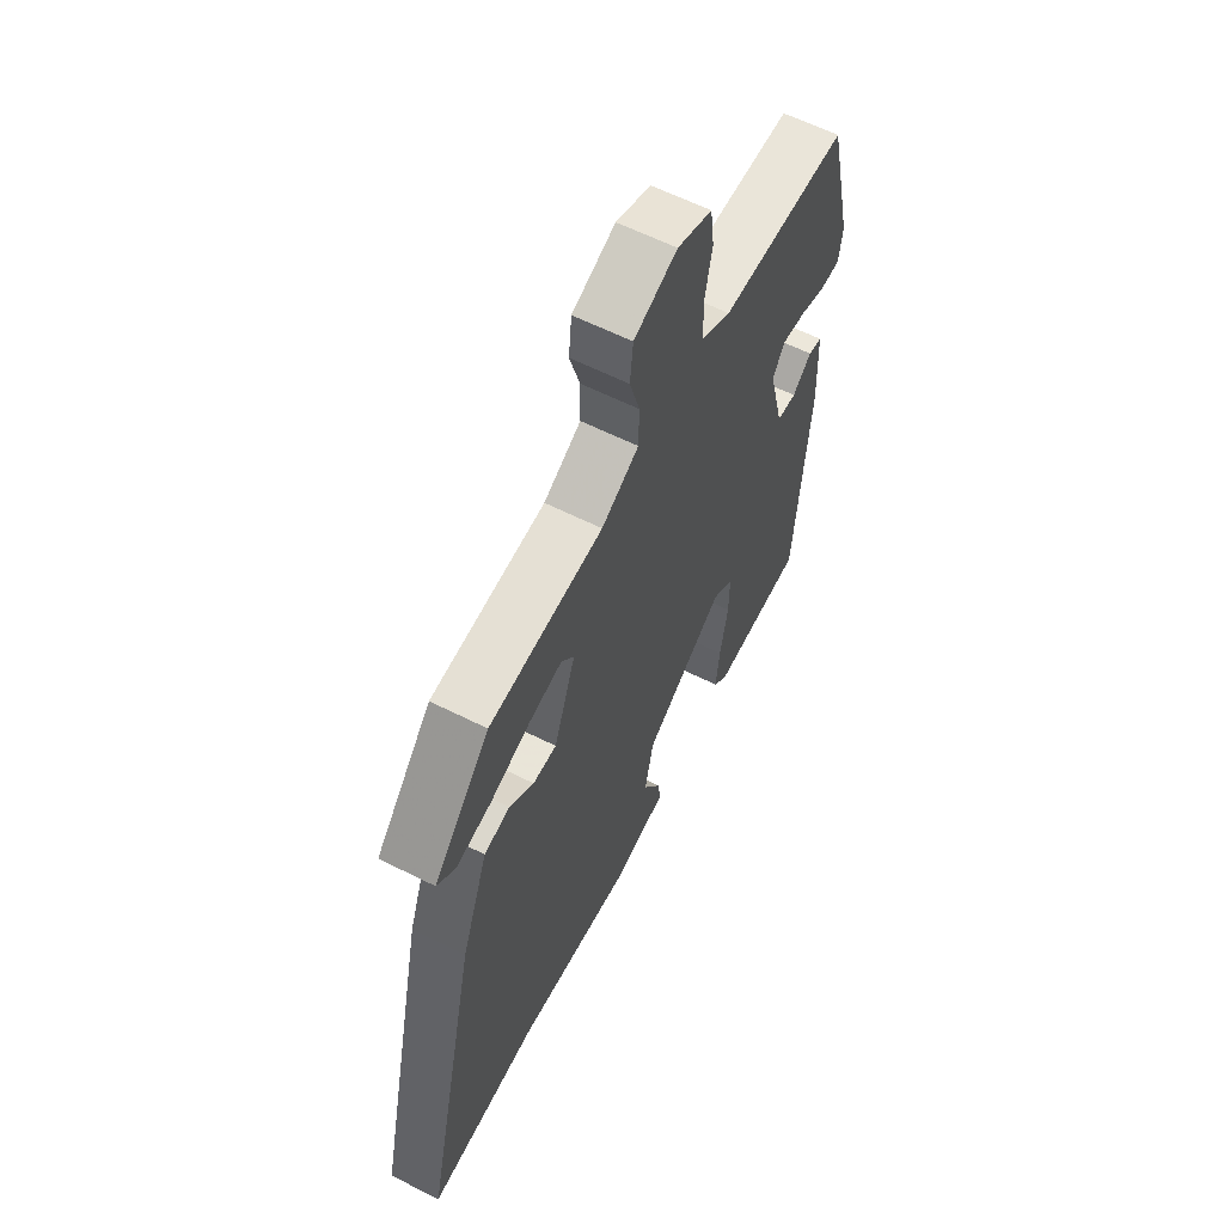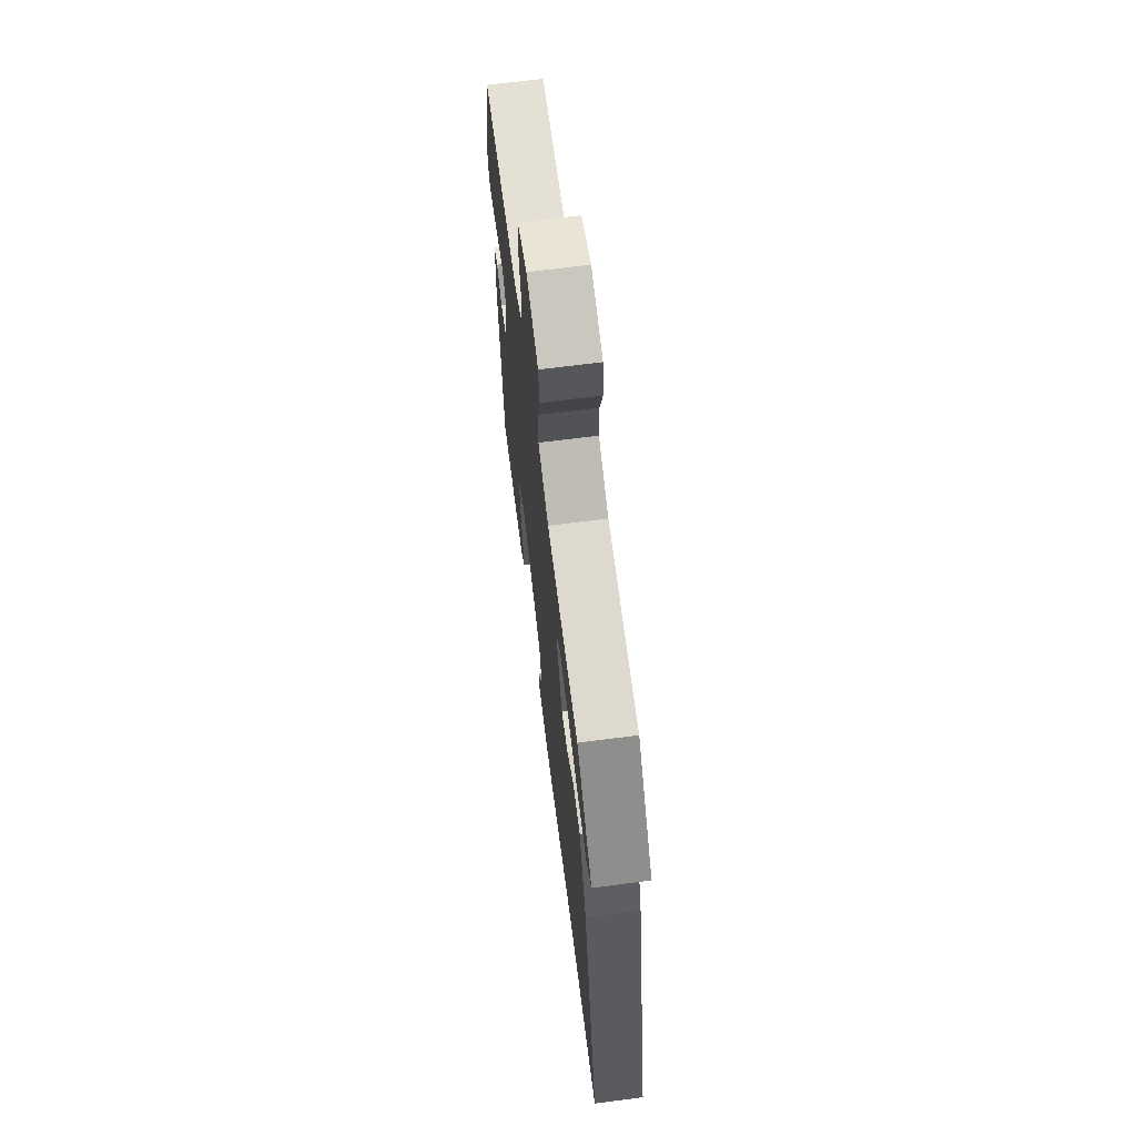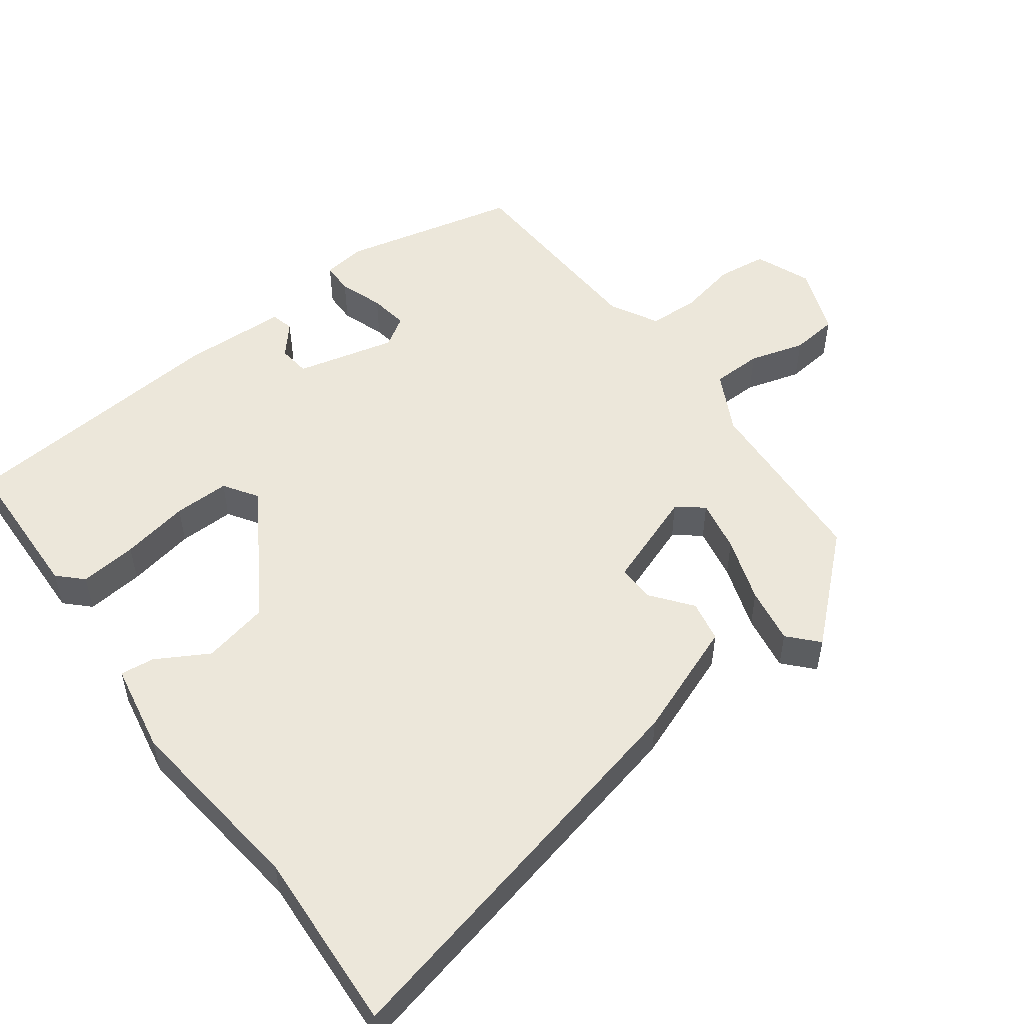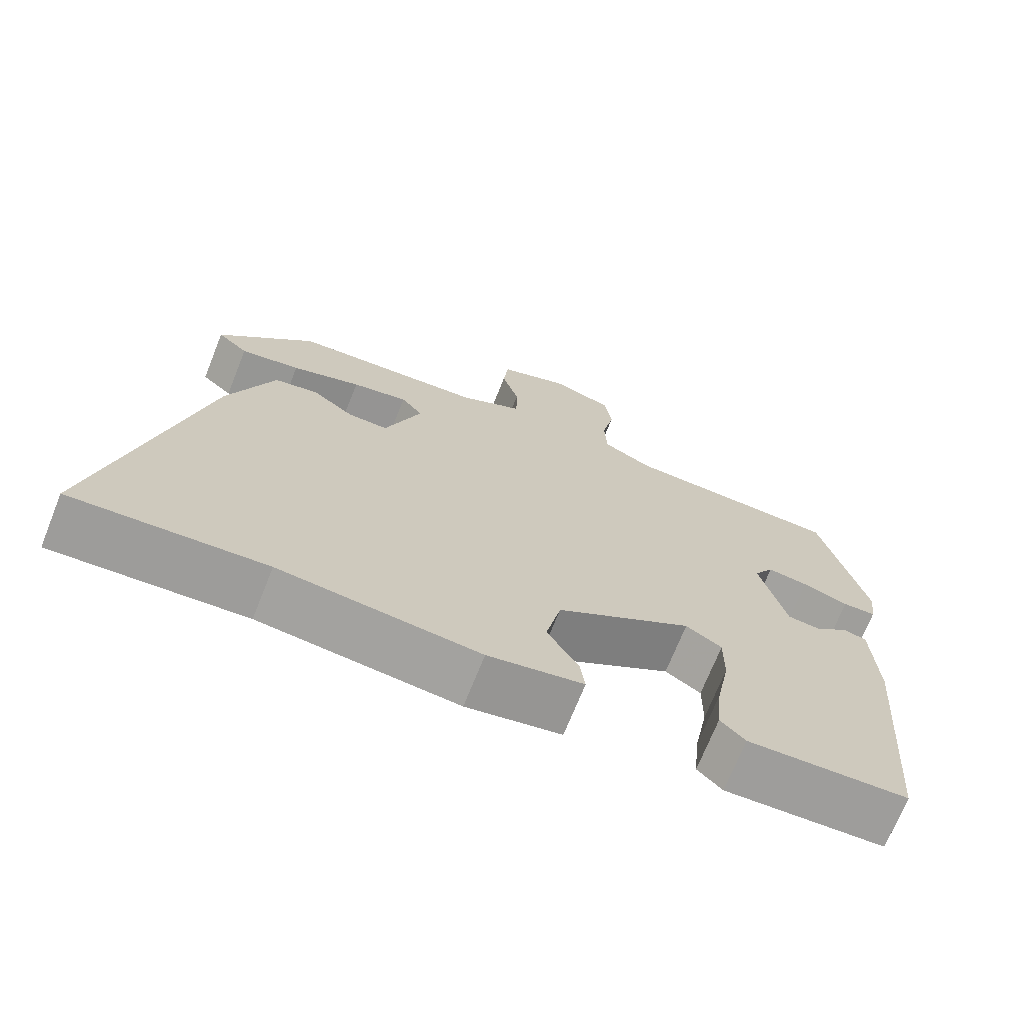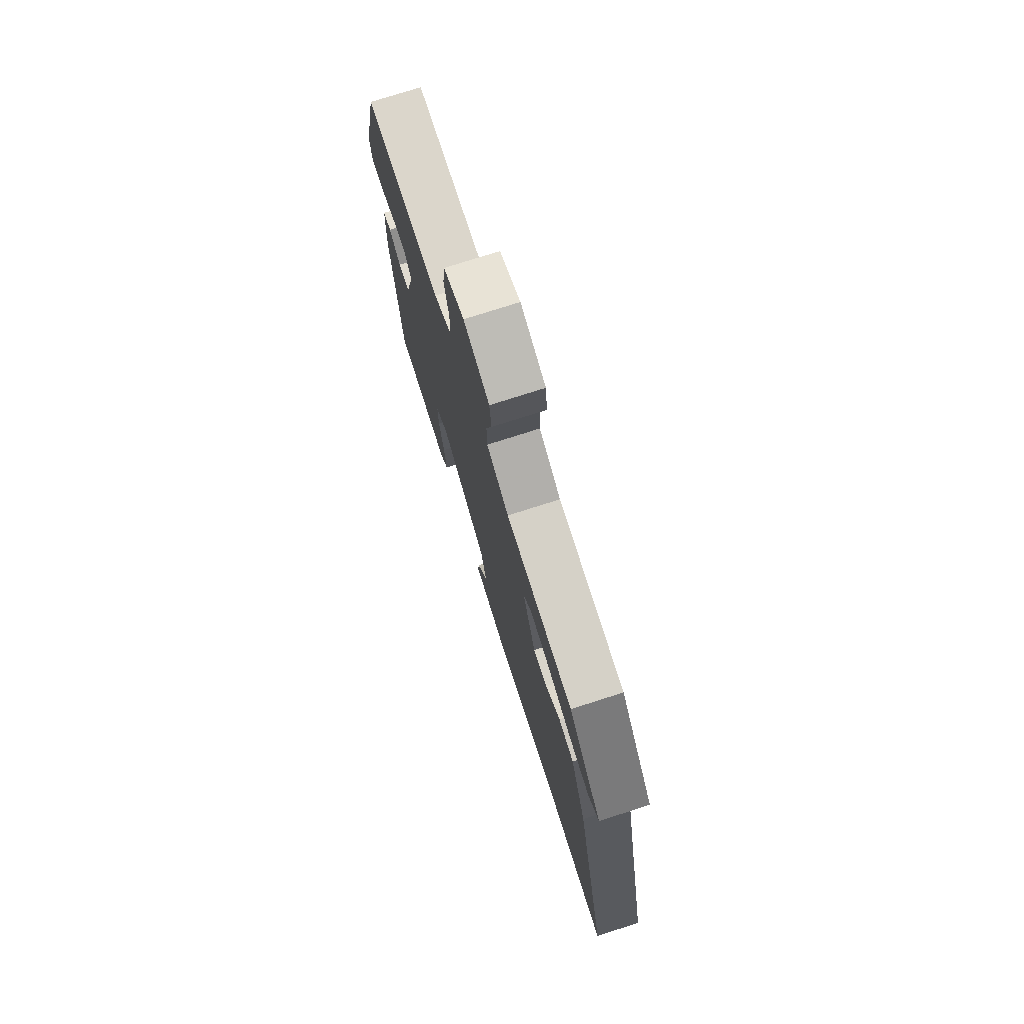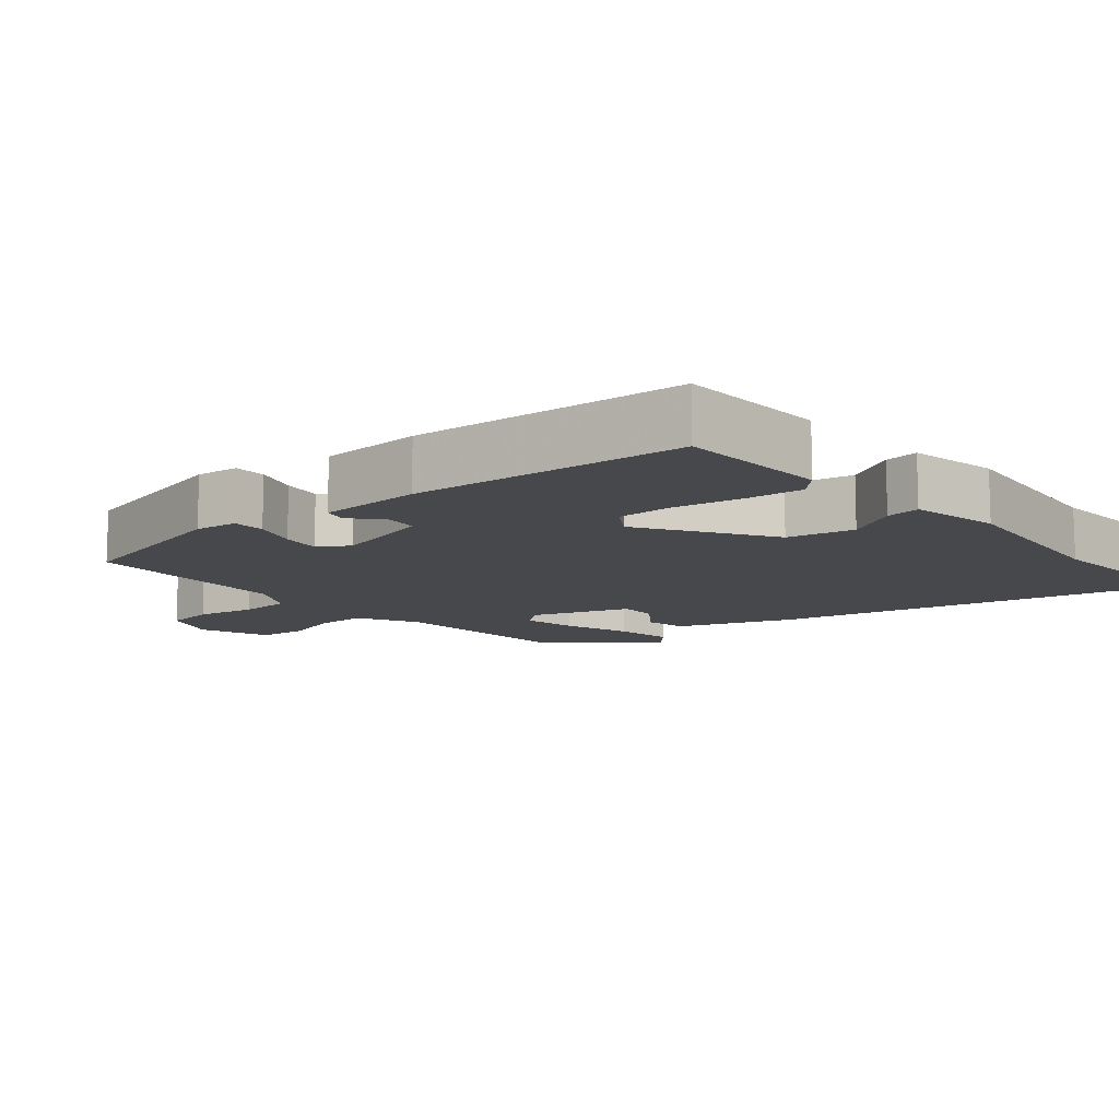
<metadata>
{"format":"obj","ext":"obj","renderer":"f3d","projection":"perspective","resolution":1024,"background":"white","views":[{"elev":61.0,"azim":-62.9,"up":"+Z"},{"elev":67.7,"azim":-97.4,"up":"+Z"},{"elev":52.2,"azim":-126.9,"up":"+Y"},{"elev":-71.1,"azim":-21.8,"up":"+Z"},{"elev":75.5,"azim":-107.8,"up":"+Z"},{"elev":-11.5,"azim":130.6,"up":"+Y"}]}
</metadata>
<code>
v -0.372 0.07 -0.492
v -0.628 0.07 -0.508
v -0.5 0.07 0.058
v -0.439 0.07 0.22
v -0.38 0.07 0.232
v -0.324 0.07 0.189
v -0.27 0.07 0.188
v -0.221 0.07 0.324
v -0.25 0.07 0.361
v -0.325 0.07 0.346
v -0.418 0.07 0.314
v -0.498 0.07 0.3
v -0.539 0.07 0.337
v -0.41 0.07 0.481
v -0.151 0.07 0.499
v -0.066 0.07 0.544
v -0.065 0.07 0.615
v -0.088 0.07 0.693
v -0.081 0.07 0.76
v 0.017 0.07 0.798
v 0.096 0.07 0.767
v 0.105 0.07 0.697
v 0.088 0.07 0.614
v 0.091 0.07 0.542
v 0.158 0.07 0.506
v 0.45 0.07 0.495
v 0.509 0.07 0.245
v 0.501 0.07 0.185
v 0.456 0.07 0.184
v 0.394 0.07 0.205
v 0.339 0.07 0.213
v 0.312 0.07 0.17
v 0.347 0.07 0.03
v 0.392 0.07 0.025
v 0.436 0.07 0.063
v 0.468 0.07 0.055
v 0.474 0.07 -0.092
v 0.442 0.07 -0.479
v 0.228 0.07 -0.487
v 0.195 0.07 -0.454
v 0.203 0.07 -0.373
v 0.221 0.07 -0.277
v 0.222 0.07 -0.198
v 0.174 0.07 -0.167
v -0.008 0.07 -0.282
v -0.028 0.07 -0.376
v 0.014 0.07 -0.449
v 0.02 0.07 -0.497
v -0.107 0.07 -0.521
v -0.372 0 -0.492
v -0.628 0 -0.508
v -0.5 0 0.058
v -0.439 0 0.22
v -0.38 0 0.232
v -0.324 0 0.189
v -0.27 0 0.188
v -0.221 0 0.324
v -0.25 0 0.361
v -0.325 0 0.346
v -0.418 0 0.314
v -0.498 0 0.3
v -0.539 0 0.337
v -0.41 0 0.481
v -0.151 0 0.499
v -0.066 0 0.544
v -0.065 0 0.615
v -0.088 0 0.693
v -0.081 0 0.76
v 0.017 0 0.798
v 0.096 0 0.767
v 0.105 0 0.697
v 0.088 0 0.614
v 0.091 0 0.542
v 0.158 0 0.506
v 0.45 0 0.495
v 0.509 0 0.245
v 0.501 0 0.185
v 0.456 0 0.184
v 0.394 0 0.205
v 0.339 0 0.213
v 0.312 0 0.17
v 0.347 0 0.03
v 0.392 0 0.025
v 0.436 0 0.063
v 0.468 0 0.055
v 0.474 0 -0.092
v 0.442 0 -0.479
v 0.228 0 -0.487
v 0.195 0 -0.454
v 0.203 0 -0.373
v 0.221 0 -0.277
v 0.222 0 -0.198
v 0.174 0 -0.167
v -0.008 0 -0.282
v -0.028 0 -0.376
v 0.014 0 -0.449
v 0.02 0 -0.497
v -0.107 0 -0.521
f 46 47 48 49
f 45 46 49 1
f 44 45 1 2
f 39 40 41 42
f 39 42 43
f 38 39 43
f 37 38 43
f 34 35 36 37
f 33 34 37 43
f 32 33 43 44
f 27 28 29 30
f 25 26 27 30
f 24 25 30 31
f 20 21 22 23
f 20 23 24
f 17 18 19 20
f 16 17 20 24
f 15 16 24 31
f 10 11 12 13
f 9 10 13 14
f 3 4 5 6
f 3 6 7
f 32 44 2 3
f 31 32 3 7
f 9 14 15 31
f 8 9 31
f 7 8 31
f 98 97 96 95
f 50 98 95 94
f 51 50 94 93
f 91 90 89 88
f 92 91 88
f 92 88 87
f 92 87 86
f 86 85 84 83
f 92 86 83 82
f 93 92 82 81
f 79 78 77 76
f 79 76 75 74
f 80 79 74 73
f 72 71 70 69
f 73 72 69
f 69 68 67 66
f 73 69 66 65
f 80 73 65 64
f 62 61 60 59
f 63 62 59 58
f 55 54 53 52
f 56 55 52
f 52 51 93 81
f 56 52 81 80
f 80 64 63 58
f 80 58 57
f 80 57 56
f 1 50 51 2
f 2 51 52 3
f 3 52 53 4
f 4 53 54 5
f 5 54 55 6
f 6 55 56 7
f 7 56 57 8
f 8 57 58 9
f 9 58 59 10
f 10 59 60 11
f 11 60 61 12
f 12 61 62 13
f 13 62 63 14
f 14 63 64 15
f 15 64 65 16
f 16 65 66 17
f 17 66 67 18
f 18 67 68 19
f 19 68 69 20
f 20 69 70 21
f 21 70 71 22
f 22 71 72 23
f 23 72 73 24
f 24 73 74 25
f 25 74 75 26
f 26 75 76 27
f 27 76 77 28
f 28 77 78 29
f 29 78 79 30
f 30 79 80 31
f 31 80 81 32
f 32 81 82 33
f 33 82 83 34
f 34 83 84 35
f 35 84 85 36
f 36 85 86 37
f 37 86 87 38
f 38 87 88 39
f 39 88 89 40
f 40 89 90 41
f 41 90 91 42
f 42 91 92 43
f 43 92 93 44
f 44 93 94 45
f 45 94 95 46
f 46 95 96 47
f 47 96 97 48
f 48 97 98 49
f 49 98 50 1

</code>
